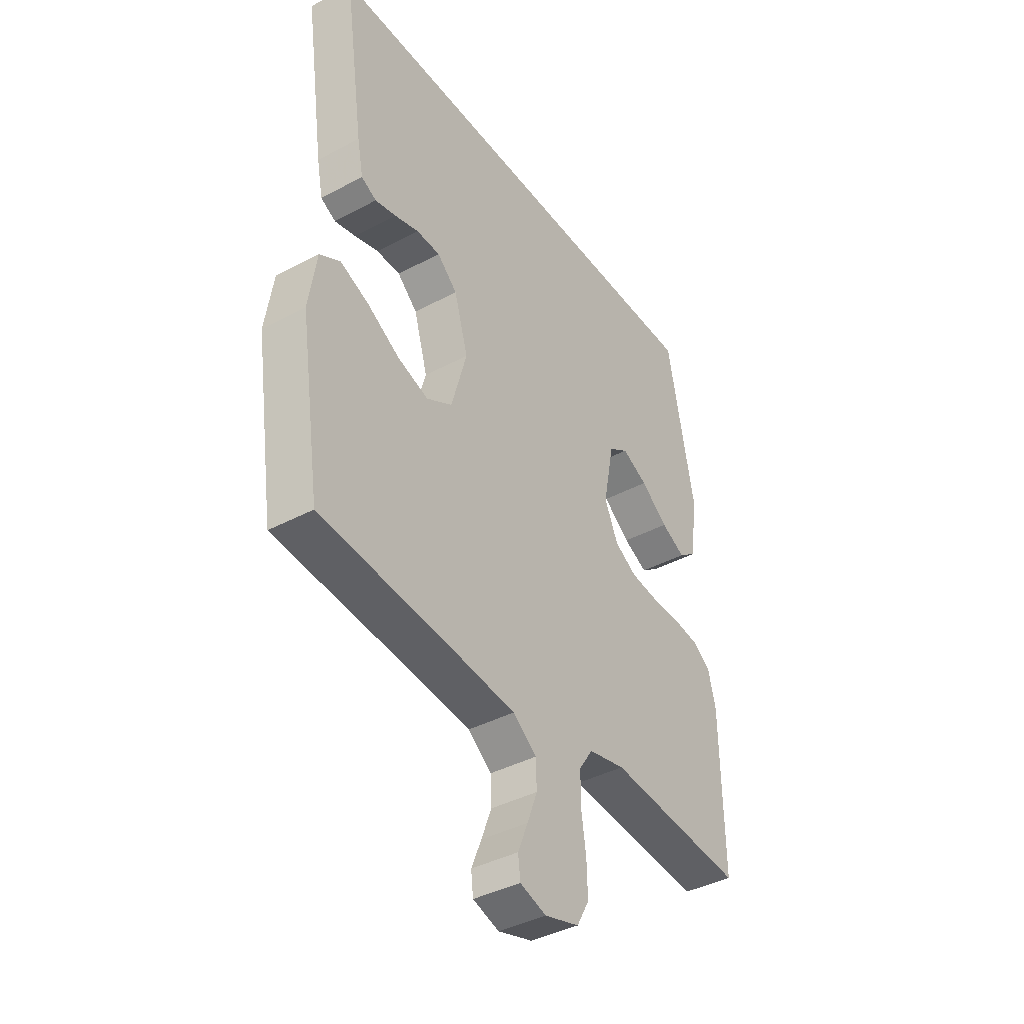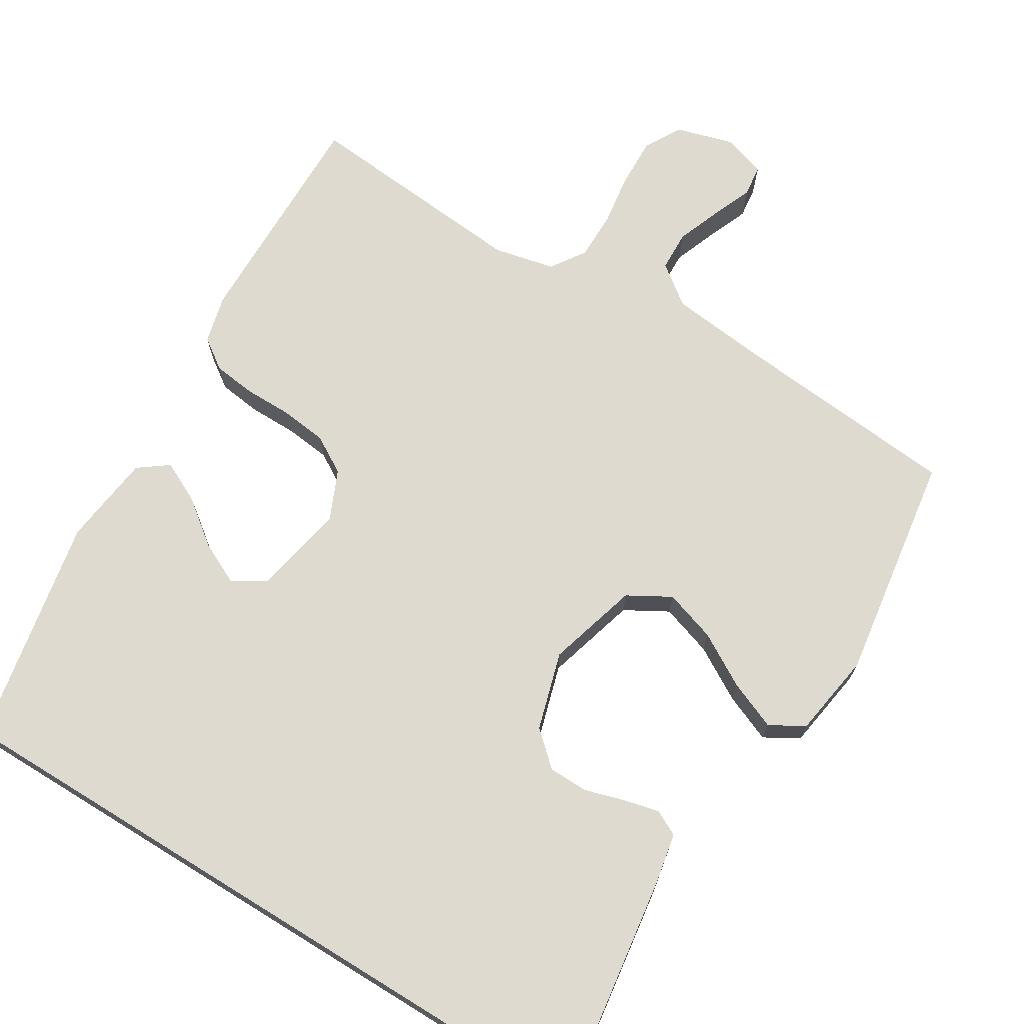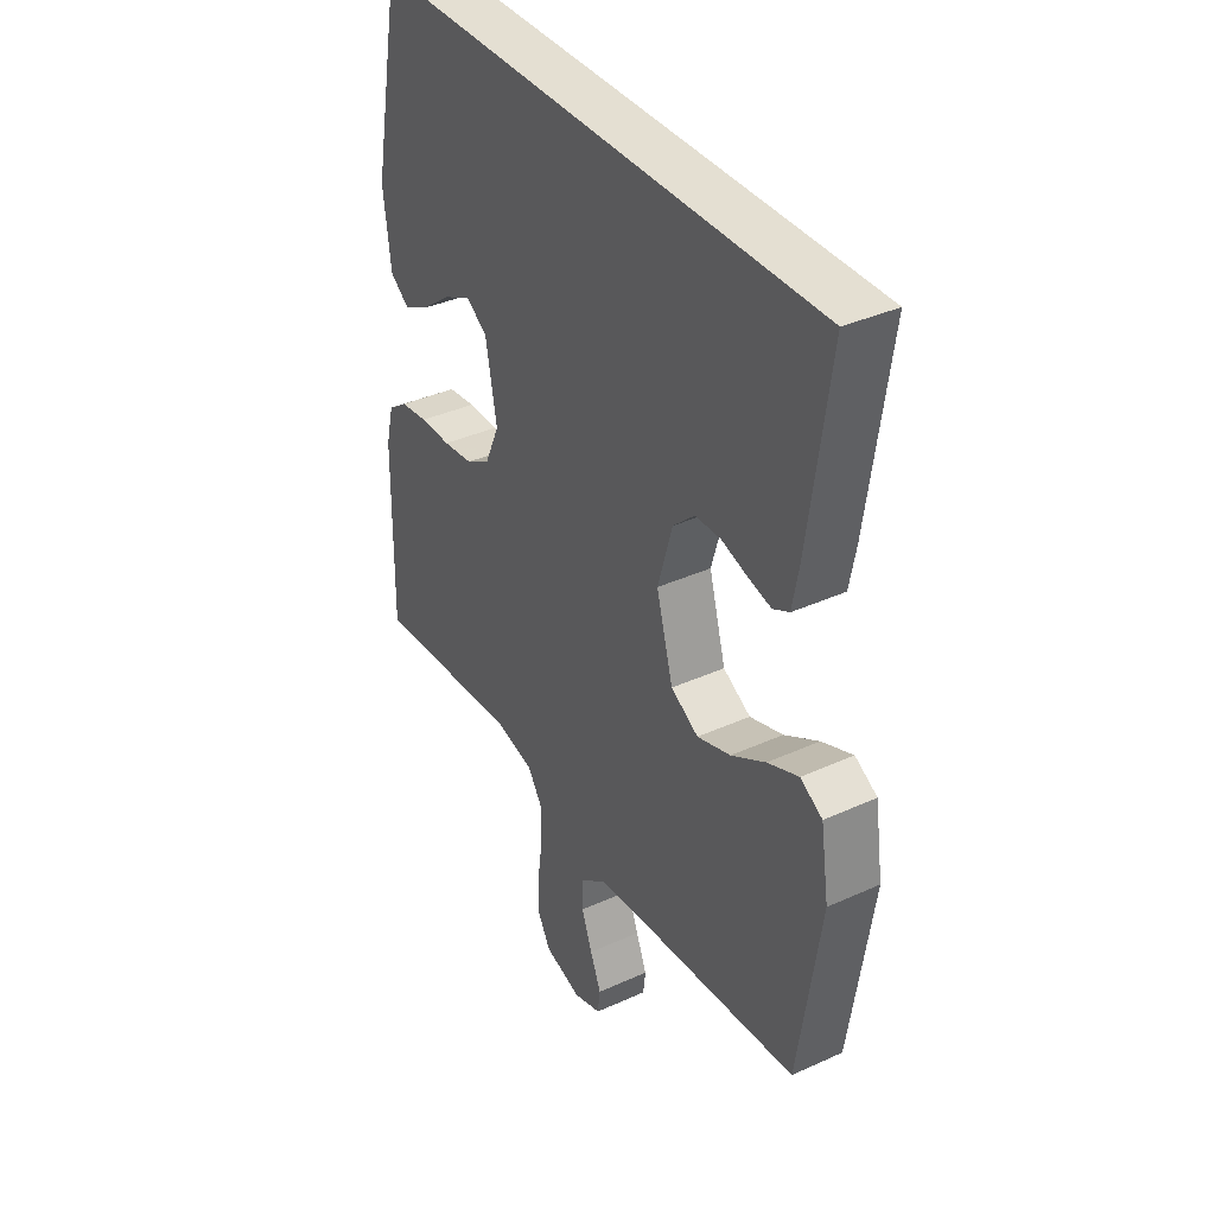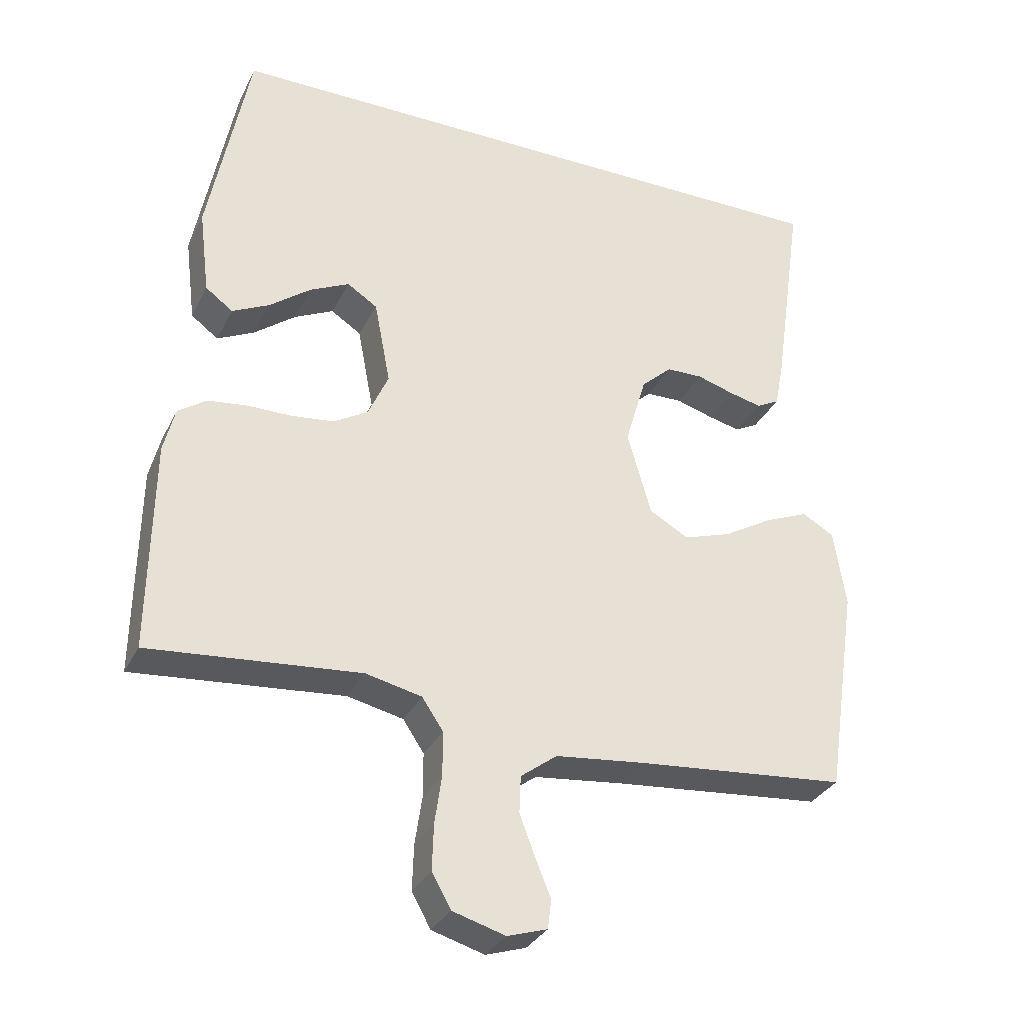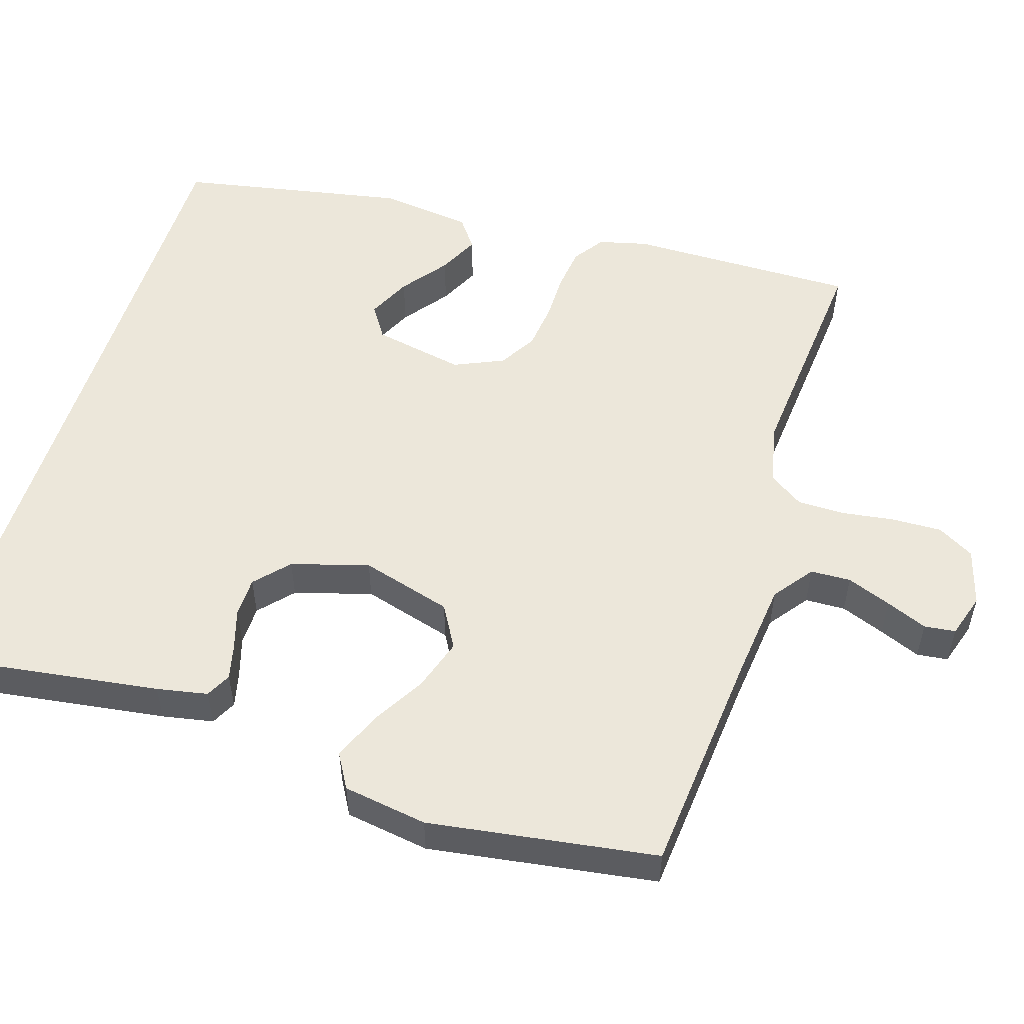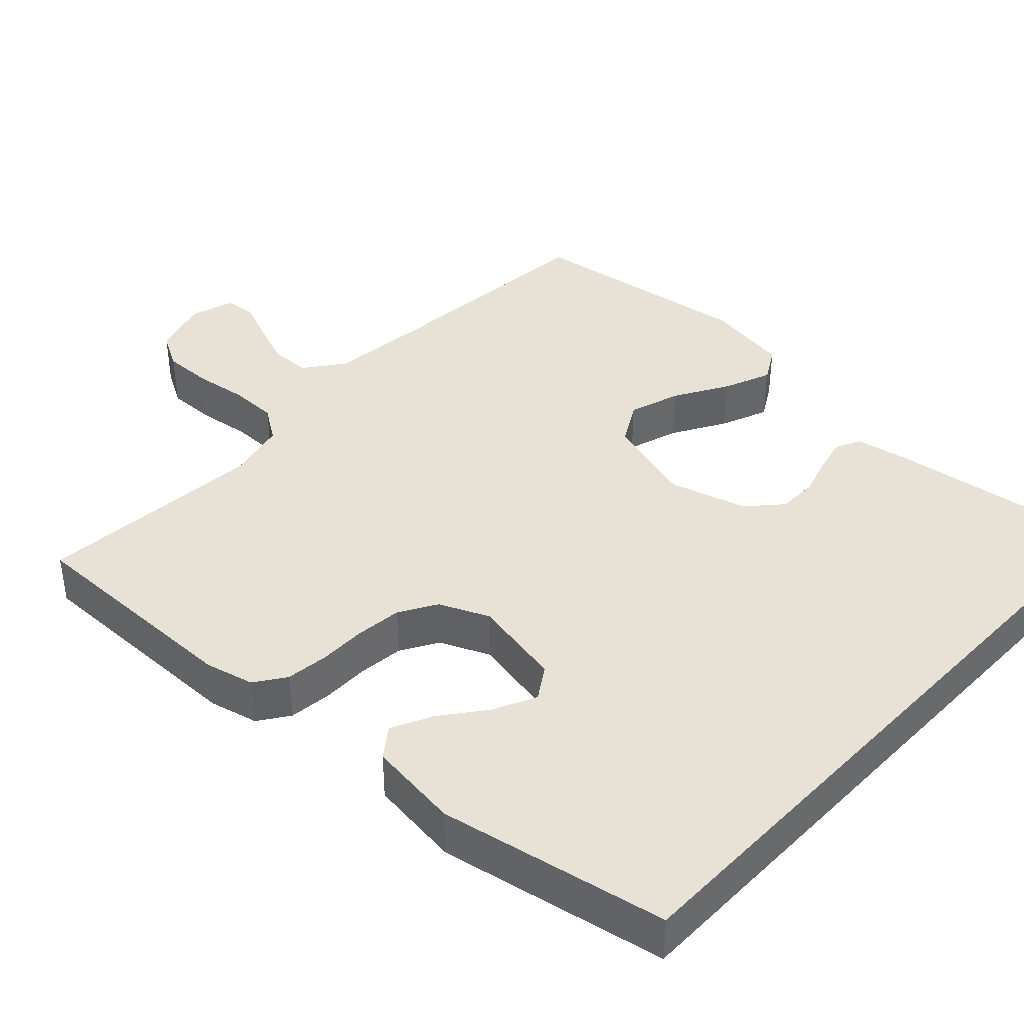
<metadata>
{"format":"obj","ext":"obj","renderer":"f3d","projection":"perspective","resolution":1024,"background":"white","views":[{"elev":-40.1,"azim":123.4,"up":"+Z"},{"elev":70.7,"azim":31.6,"up":"+Y"},{"elev":37.0,"azim":59.6,"up":"+Z"},{"elev":-32.0,"azim":-23.1,"up":"+Z"},{"elev":53.8,"azim":107.5,"up":"+Y"},{"elev":40.4,"azim":-46.7,"up":"+Y"}]}
</metadata>
<code>
v -0.412 0.07 0.5
v 0.506 0.07 0.5
v 0.463 0.07 0.2
v 0.45 0.07 0.133
v 0.417 0.07 0.116
v 0.371 0.07 0.127
v 0.318 0.07 0.143
v 0.266 0.07 0.142
v 0.222 0.07 0.102
v 0.192 0.07 0
v 0.226 0.07 -0.12
v 0.282 0.07 -0.152
v 0.35 0.07 -0.13
v 0.42 0.07 -0.089
v 0.483 0.07 -0.063
v 0.528 0.07 -0.089
v 0.545 0.07 -0.2
v 0.5 0.07 -0.5
v 0.2 0.07 -0.527
v 0.072 0.07 -0.541
v 0.02 0.07 -0.58
v 0.018 0.07 -0.633
v 0.04 0.07 -0.691
v 0.062 0.07 -0.745
v 0.057 0.07 -0.786
v 0 0.07 -0.804
v -0.075 0.07 -0.782
v -0.102 0.07 -0.734
v -0.1 0.07 -0.669
v -0.09 0.07 -0.6
v -0.09 0.07 -0.537
v -0.12 0.07 -0.492
v -0.2 0.07 -0.474
v -0.5 0.07 -0.5
v -0.496 0.07 -0.2
v -0.48 0.07 -0.136
v -0.44 0.07 -0.108
v -0.384 0.07 -0.101
v -0.321 0.07 -0.101
v -0.26 0.07 -0.094
v -0.211 0.07 -0.065
v -0.182 0.07 0
v -0.205 0.07 0.12
v -0.248 0.07 0.148
v -0.304 0.07 0.121
v -0.363 0.07 0.076
v -0.416 0.07 0.05
v -0.455 0.07 0.079
v -0.47 0.07 0.2
v -0.412 0 0.5
v 0.506 0 0.5
v 0.463 0 0.2
v 0.45 0 0.133
v 0.417 0 0.116
v 0.371 0 0.127
v 0.318 0 0.143
v 0.266 0 0.142
v 0.222 0 0.102
v 0.192 0 0
v 0.226 0 -0.12
v 0.282 0 -0.152
v 0.35 0 -0.13
v 0.42 0 -0.089
v 0.483 0 -0.063
v 0.528 0 -0.089
v 0.545 0 -0.2
v 0.5 0 -0.5
v 0.2 0 -0.527
v 0.072 0 -0.541
v 0.02 0 -0.58
v 0.018 0 -0.633
v 0.04 0 -0.691
v 0.062 0 -0.745
v 0.057 0 -0.786
v 0 0 -0.804
v -0.075 0 -0.782
v -0.102 0 -0.734
v -0.1 0 -0.669
v -0.09 0 -0.6
v -0.09 0 -0.537
v -0.12 0 -0.492
v -0.2 0 -0.474
v -0.5 0 -0.5
v -0.496 0 -0.2
v -0.48 0 -0.136
v -0.44 0 -0.108
v -0.384 0 -0.101
v -0.321 0 -0.101
v -0.26 0 -0.094
v -0.211 0 -0.065
v -0.182 0 0
v -0.205 0 0.12
v -0.248 0 0.148
v -0.304 0 0.121
v -0.363 0 0.076
v -0.416 0 0.05
v -0.455 0 0.079
v -0.47 0 0.2
f 48 49 1
f 47 48 1
f 46 47 1
f 45 46 1
f 44 45 1
f 1 2 3
f 44 1 3
f 43 44 3
f 37 38 39
f 36 37 39
f 35 36 39
f 34 35 39
f 33 34 39
f 32 33 39 40
f 31 32 40 41
f 28 29 30
f 27 28 30
f 26 27 30
f 25 26 30
f 24 25 30
f 23 24 30
f 22 23 30 31
f 31 41 42
f 22 31 42
f 21 22 42
f 17 18 19
f 16 17 19
f 15 16 19
f 14 15 19
f 13 14 19
f 12 13 19 20
f 21 42 43
f 20 21 43
f 12 20 43
f 11 12 43
f 5 6 7
f 4 5 7
f 3 4 7
f 3 7 8
f 43 3 8
f 10 11 43
f 9 10 43
f 8 9 43
f 50 98 97
f 50 97 96
f 50 96 95
f 50 95 94
f 50 94 93
f 52 51 50
f 52 50 93
f 52 93 92
f 88 87 86
f 88 86 85
f 88 85 84
f 88 84 83
f 88 83 82
f 89 88 82 81
f 90 89 81 80
f 79 78 77
f 79 77 76
f 79 76 75
f 79 75 74
f 79 74 73
f 79 73 72
f 80 79 72 71
f 91 90 80
f 91 80 71
f 91 71 70
f 68 67 66
f 68 66 65
f 68 65 64
f 68 64 63
f 68 63 62
f 69 68 62 61
f 92 91 70
f 92 70 69
f 92 69 61
f 92 61 60
f 56 55 54
f 56 54 53
f 56 53 52
f 57 56 52
f 57 52 92
f 92 60 59
f 92 59 58
f 92 58 57
f 1 50 51 2
f 2 51 52 3
f 3 52 53 4
f 4 53 54 5
f 5 54 55 6
f 6 55 56 7
f 7 56 57 8
f 8 57 58 9
f 9 58 59 10
f 10 59 60 11
f 11 60 61 12
f 12 61 62 13
f 13 62 63 14
f 14 63 64 15
f 15 64 65 16
f 16 65 66 17
f 17 66 67 18
f 18 67 68 19
f 19 68 69 20
f 20 69 70 21
f 21 70 71 22
f 22 71 72 23
f 23 72 73 24
f 24 73 74 25
f 25 74 75 26
f 26 75 76 27
f 27 76 77 28
f 28 77 78 29
f 29 78 79 30
f 30 79 80 31
f 31 80 81 32
f 32 81 82 33
f 33 82 83 34
f 34 83 84 35
f 35 84 85 36
f 36 85 86 37
f 37 86 87 38
f 38 87 88 39
f 39 88 89 40
f 40 89 90 41
f 41 90 91 42
f 42 91 92 43
f 43 92 93 44
f 44 93 94 45
f 45 94 95 46
f 46 95 96 47
f 47 96 97 48
f 48 97 98 49
f 49 98 50 1

</code>
